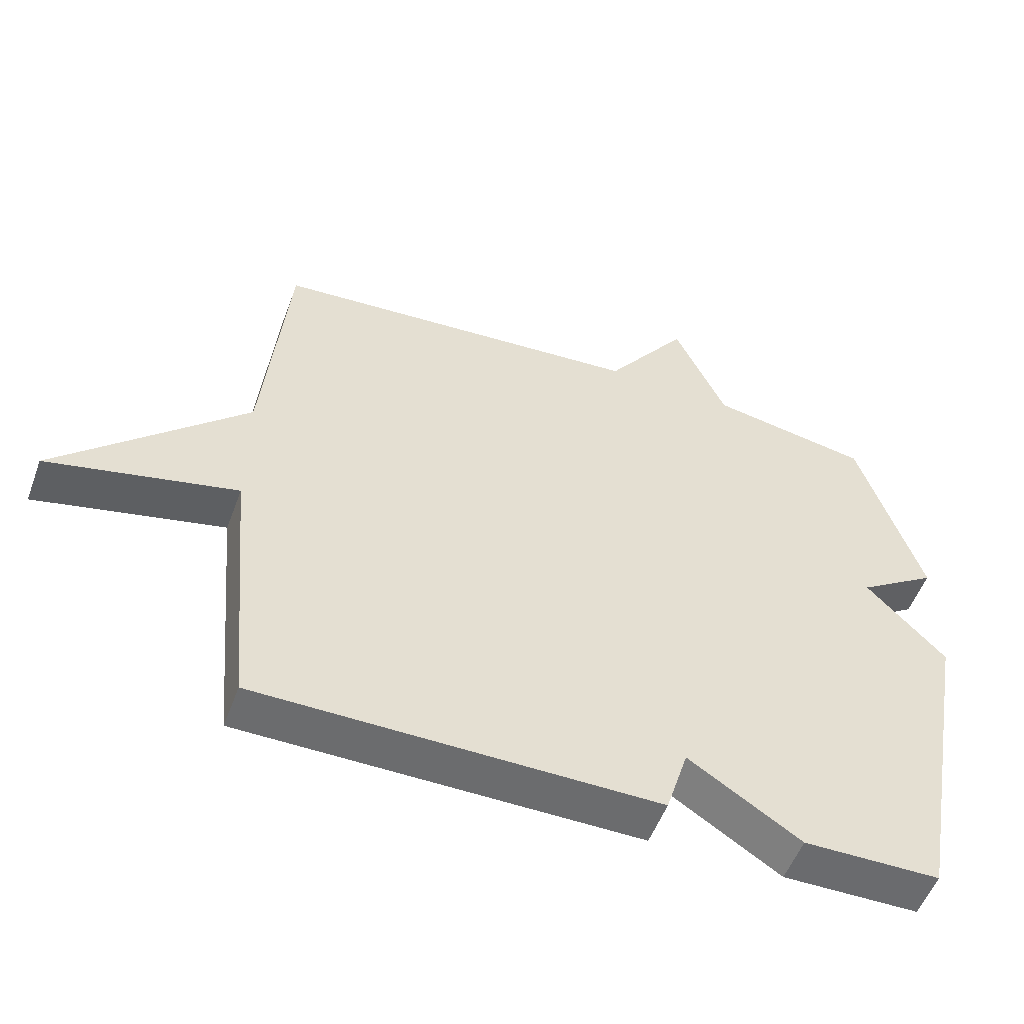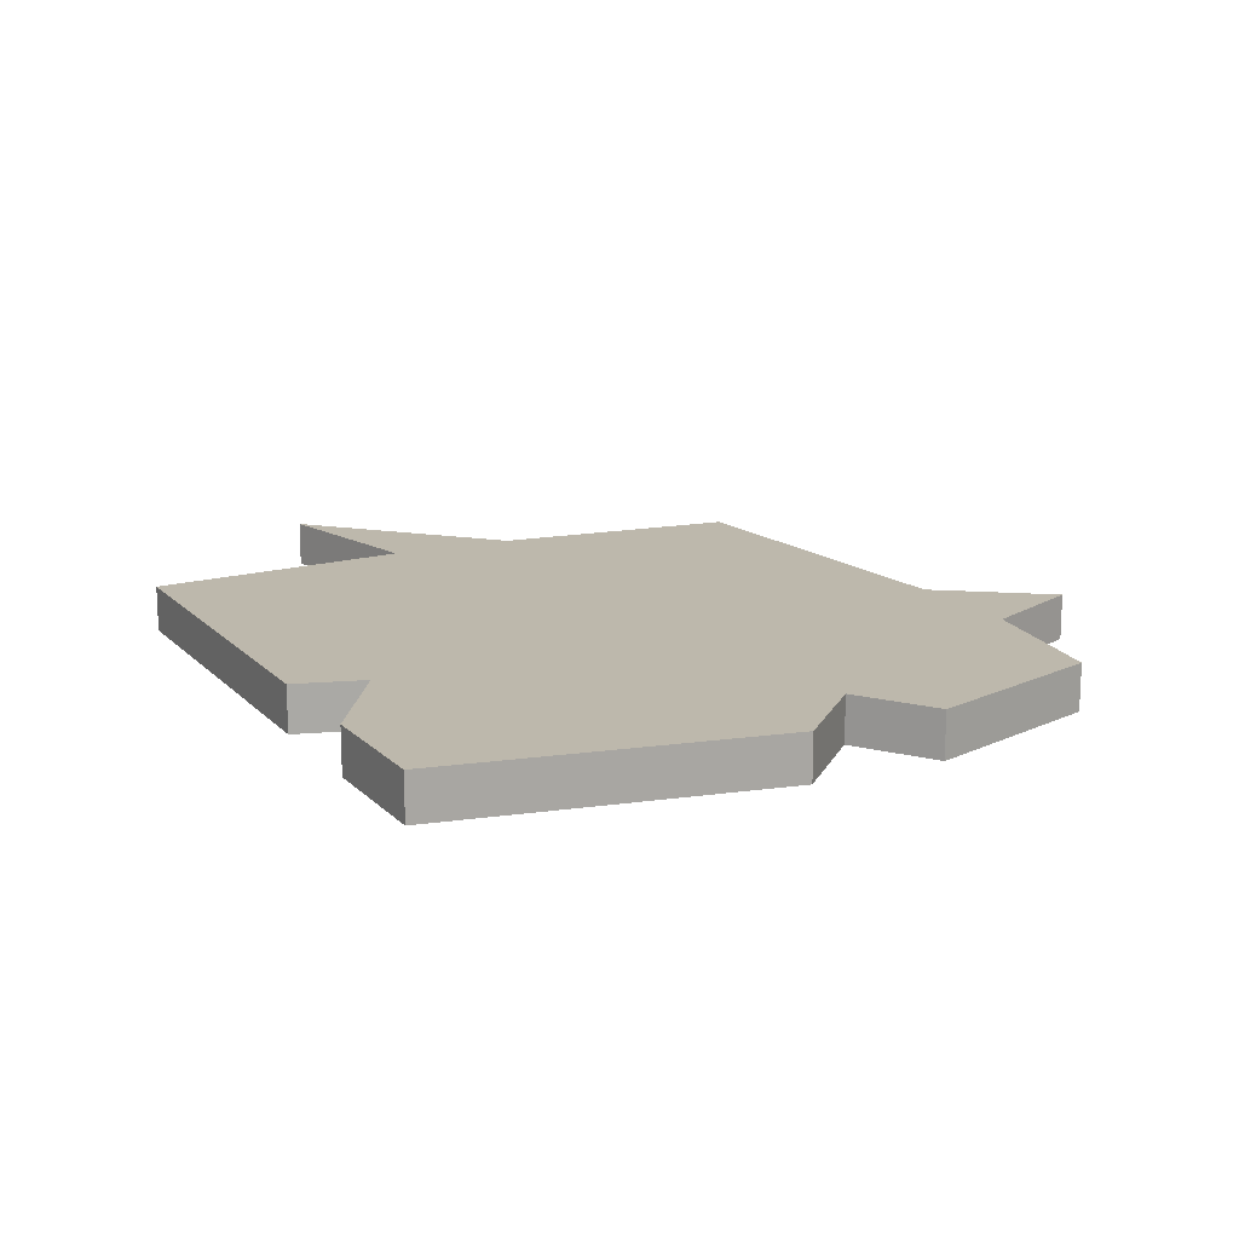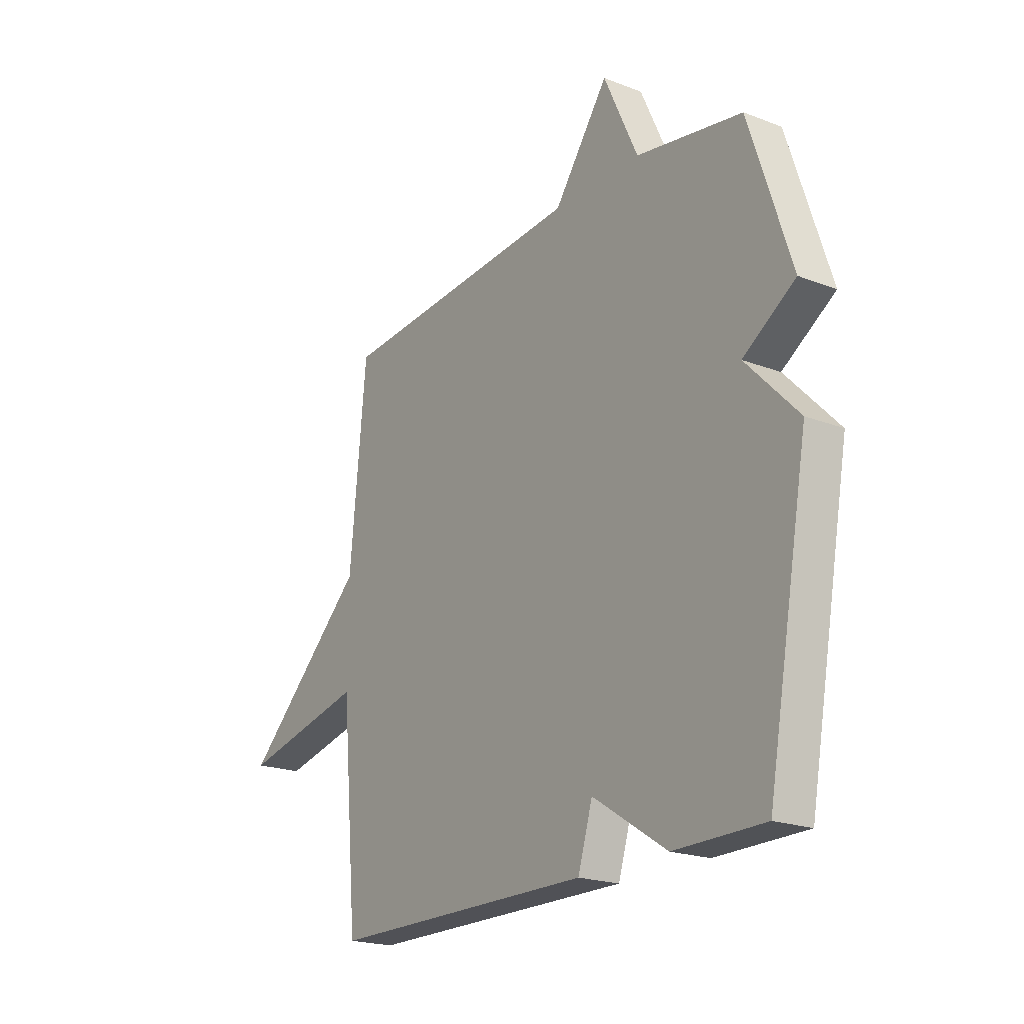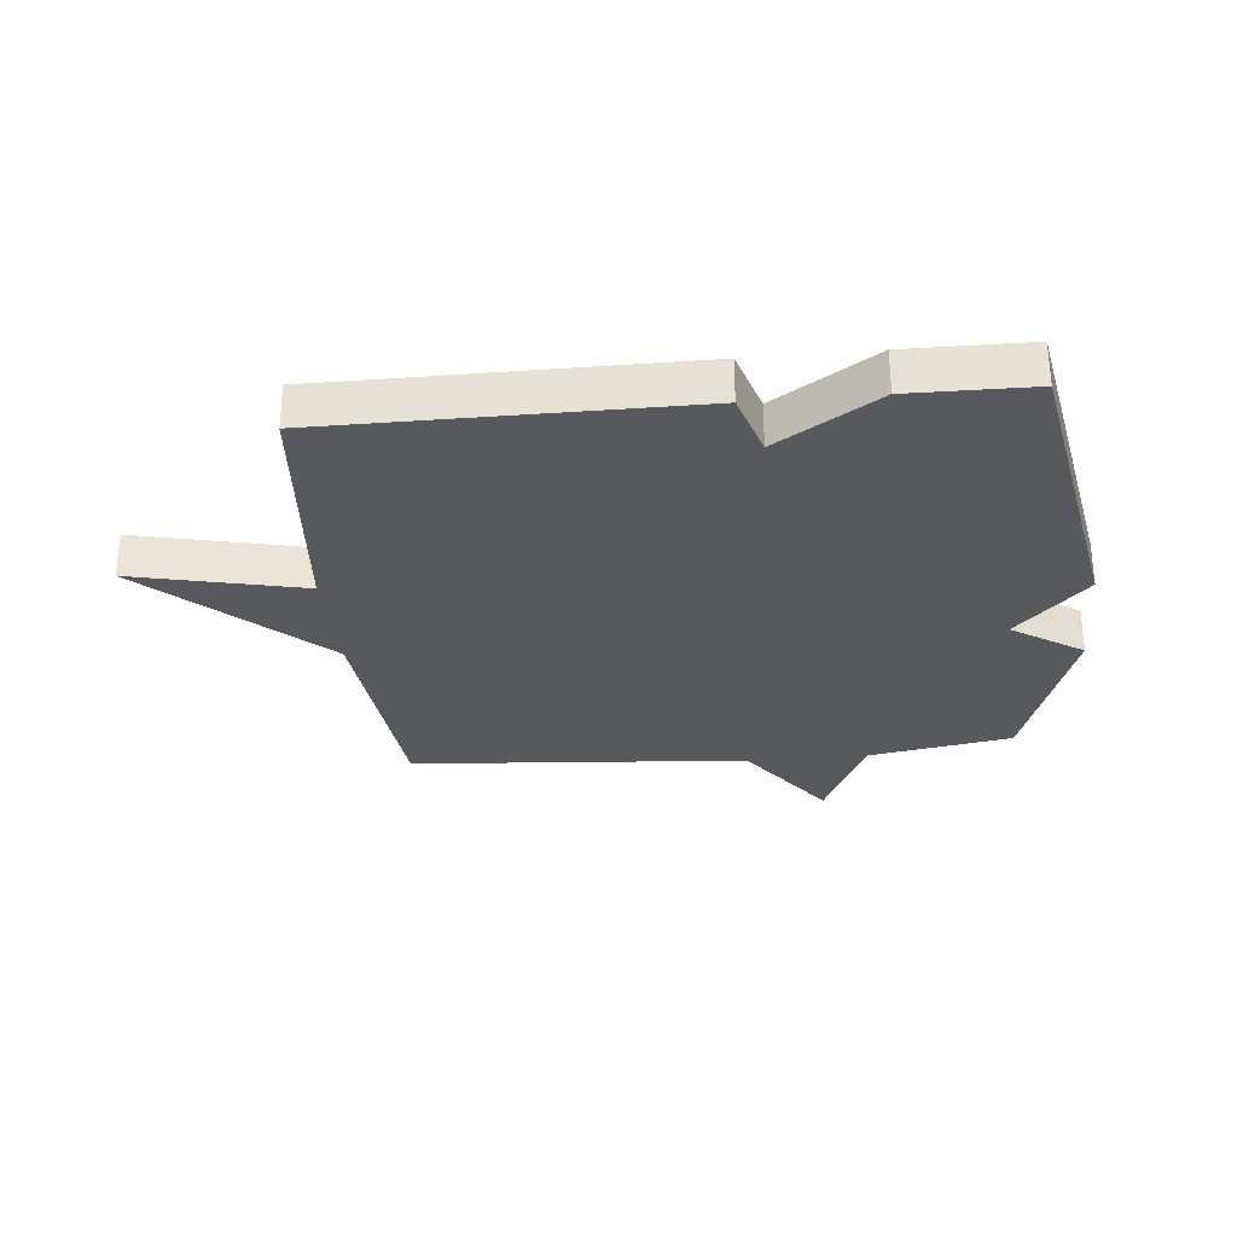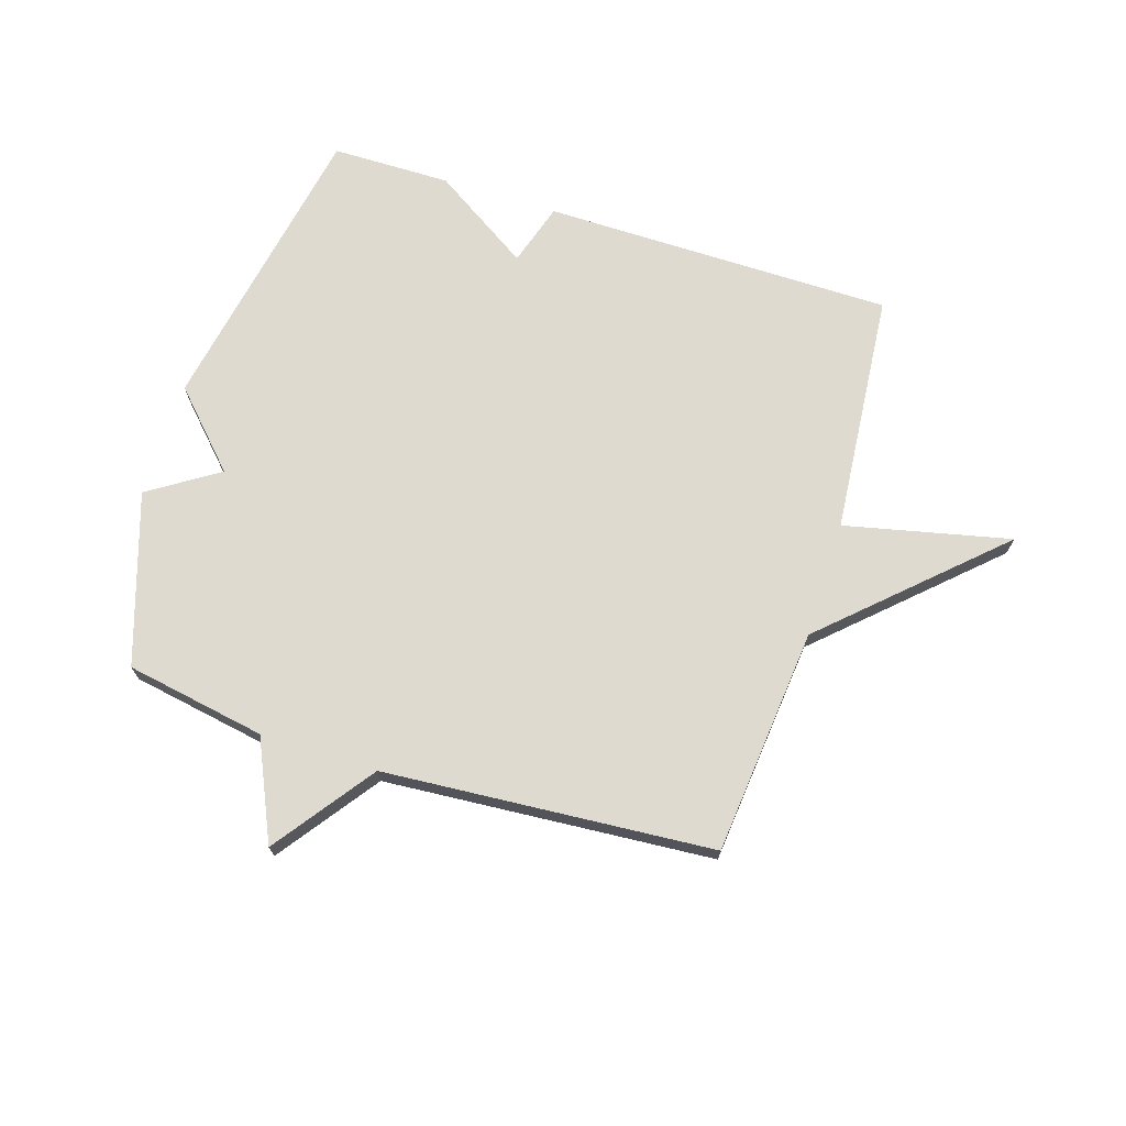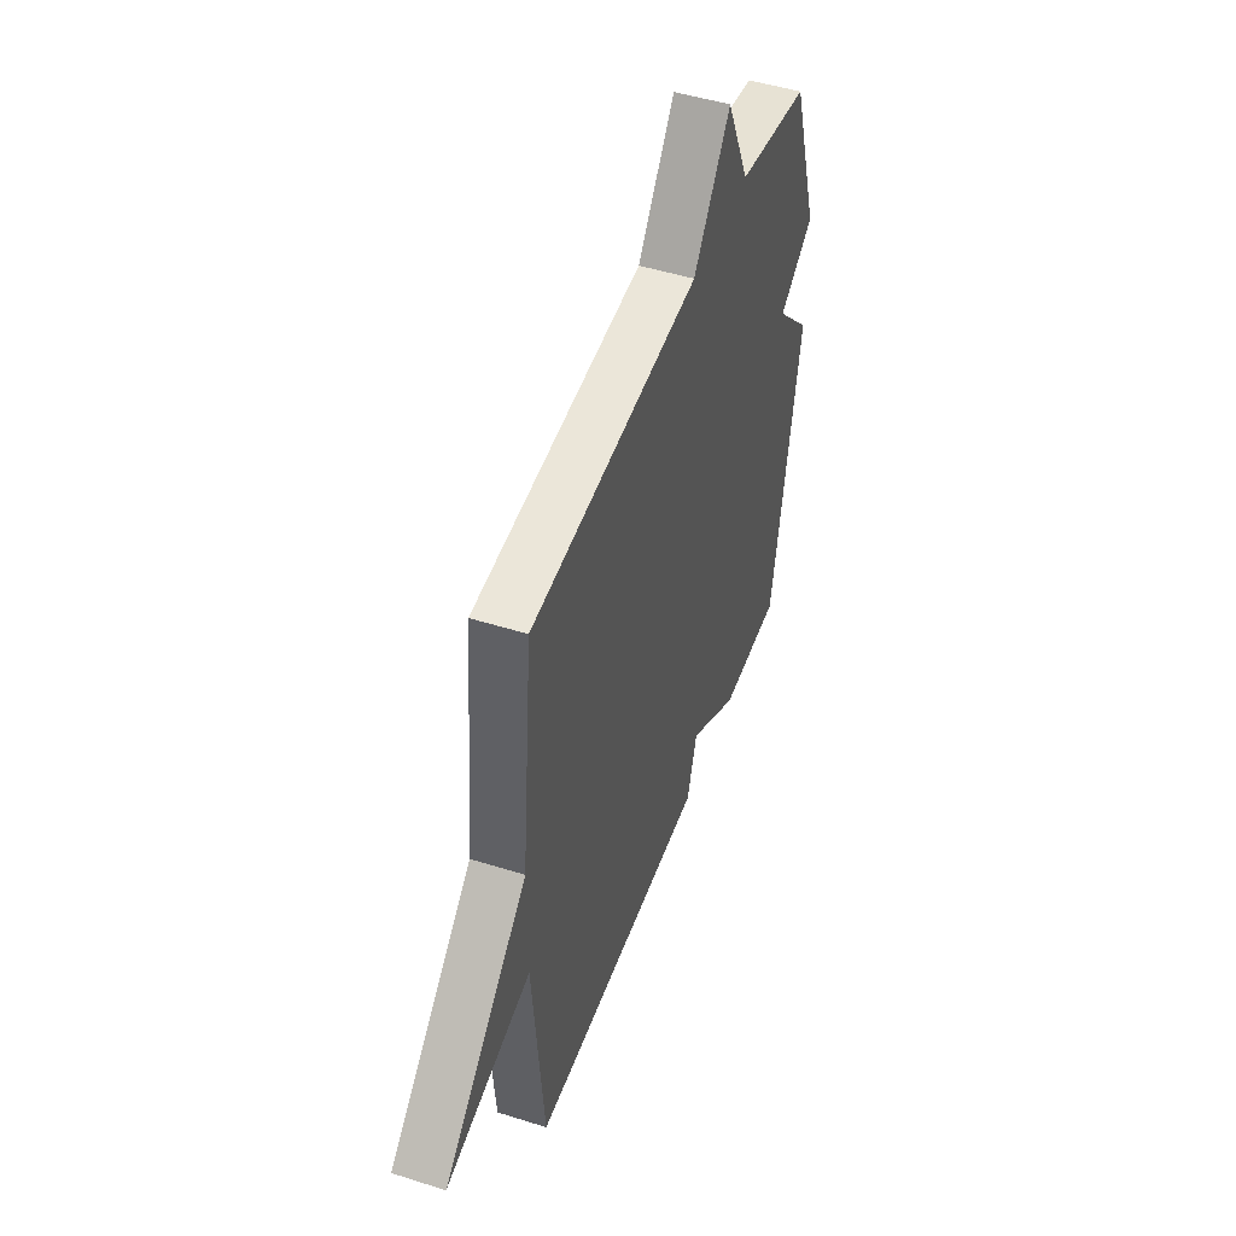
<metadata>
{"format":"obj","ext":"obj","renderer":"f3d","projection":"perspective","resolution":1024,"background":"white","views":[{"elev":-53.5,"azim":159.8,"up":"+Z"},{"elev":14.9,"azim":-117.4,"up":"+Y"},{"elev":-20.6,"azim":-124.8,"up":"+Z"},{"elev":-29.6,"azim":-174.5,"up":"+Y"},{"elev":70.9,"azim":17.6,"up":"+Y"},{"elev":48.2,"azim":109.5,"up":"+Z"}]}
</metadata>
<code>
v -0.5 0.07 -0.5
v -0.594 0.07 0.01
v -0.476 0.07 0.133
v -0.594 0.07 0.21
v -0.5 0.07 0.5
v -0.261 0.07 0.542
v -0.184 0.07 0.711
v -0.061 0.07 0.542
v 0.5 0.07 0.5
v 0.537 0.07 0.113
v 0.819 0.07 -0.151
v 0.537 0.07 -0.087
v 0.5 0.07 -0.5
v -0.097 0.07 -0.502
v -0.13 0.07 -0.395
v -0.297 0.07 -0.502
v -0.5 0 -0.5
v -0.594 0 0.01
v -0.476 0 0.133
v -0.594 0 0.21
v -0.5 0 0.5
v -0.261 0 0.542
v -0.184 0 0.711
v -0.061 0 0.542
v 0.5 0 0.5
v 0.537 0 0.113
v 0.819 0 -0.151
v 0.537 0 -0.087
v 0.5 0 -0.5
v -0.097 0 -0.502
v -0.13 0 -0.395
v -0.297 0 -0.502
f 1 2 3
f 16 1 3
f 15 16 3
f 12 13 14 15
f 12 15 3
f 10 11 12
f 4 5 6
f 3 4 6
f 12 3 6
f 10 12 6
f 9 10 6
f 8 9 6
f 6 7 8
f 19 18 17
f 19 17 32
f 19 32 31
f 31 30 29 28
f 19 31 28
f 28 27 26
f 22 21 20
f 22 20 19
f 22 19 28
f 22 28 26
f 22 26 25
f 22 25 24
f 24 23 22
f 1 17 18 2
f 2 18 19 3
f 3 19 20 4
f 4 20 21 5
f 5 21 22 6
f 6 22 23 7
f 7 23 24 8
f 8 24 25 9
f 9 25 26 10
f 10 26 27 11
f 11 27 28 12
f 12 28 29 13
f 13 29 30 14
f 14 30 31 15
f 15 31 32 16
f 16 32 17 1

</code>
